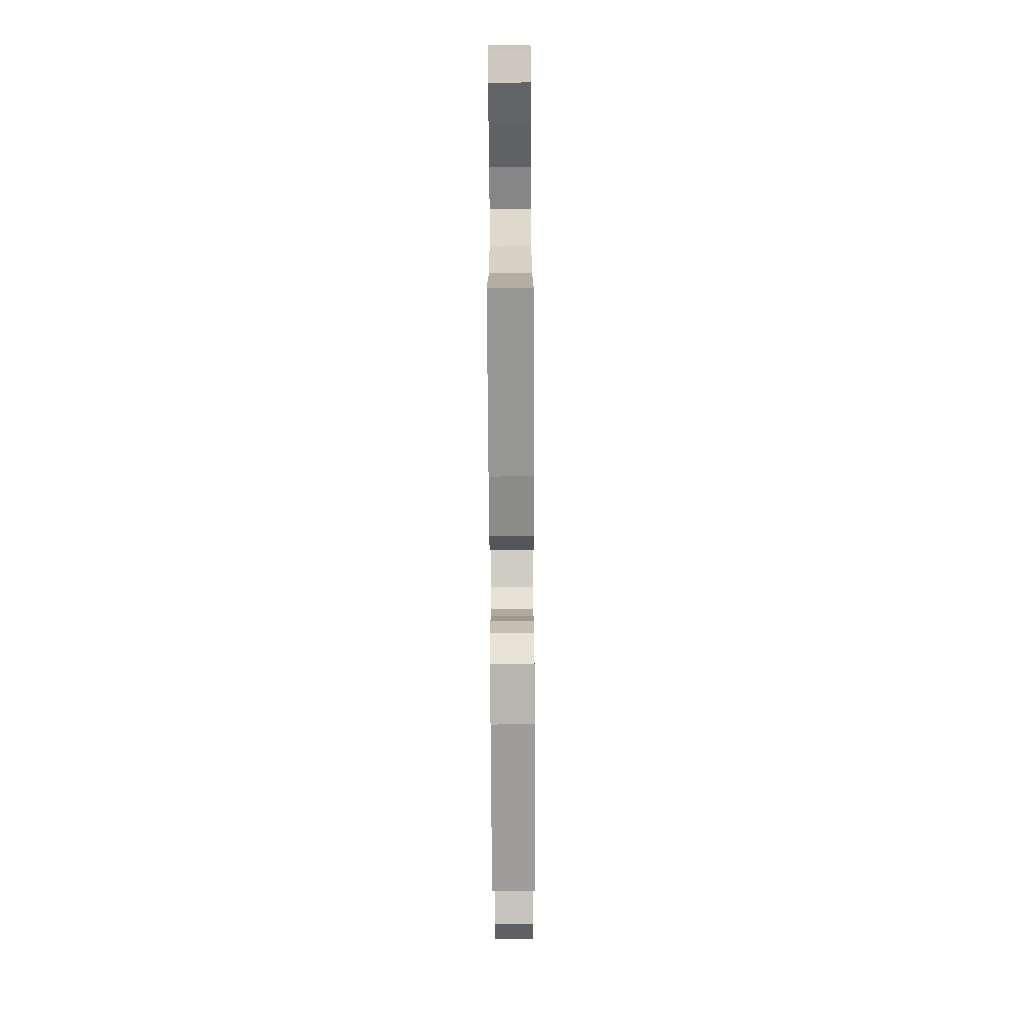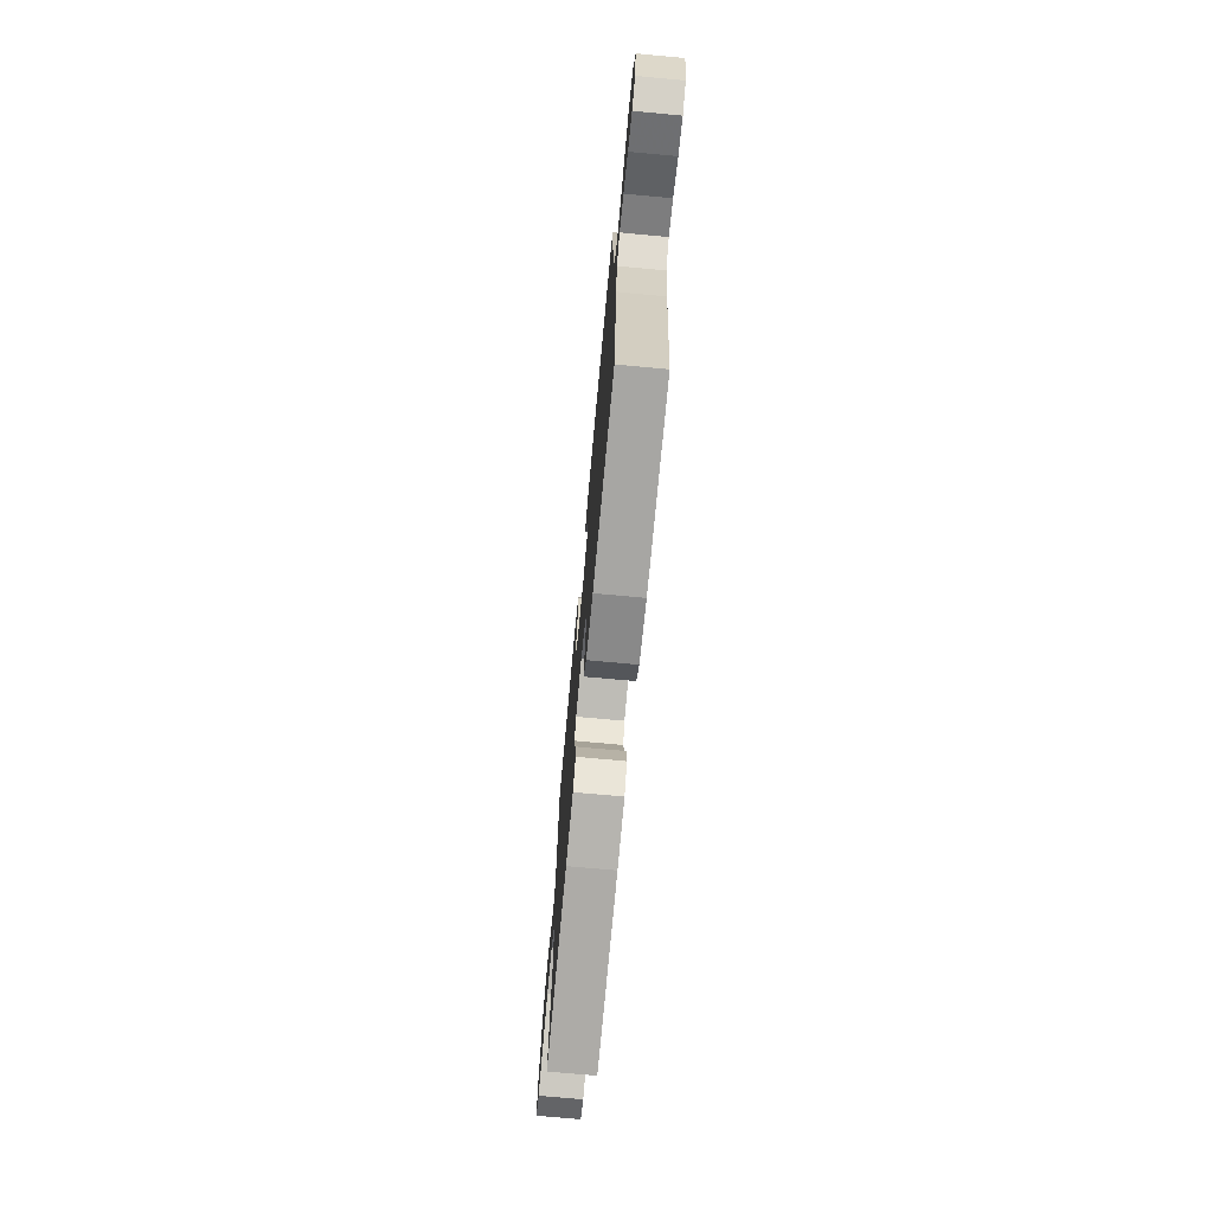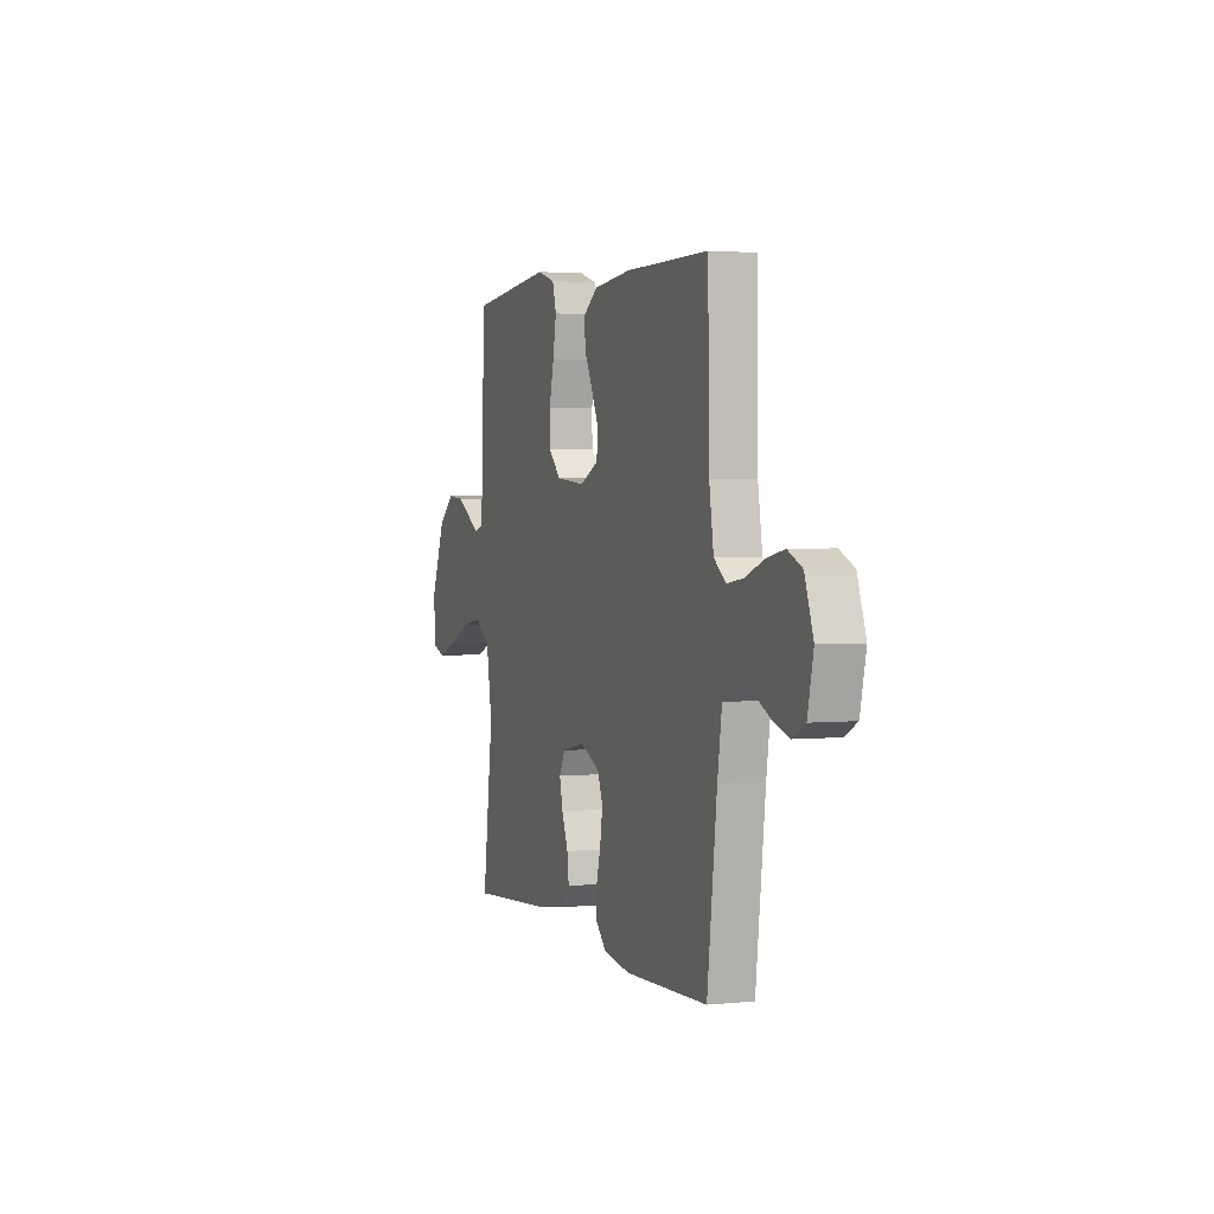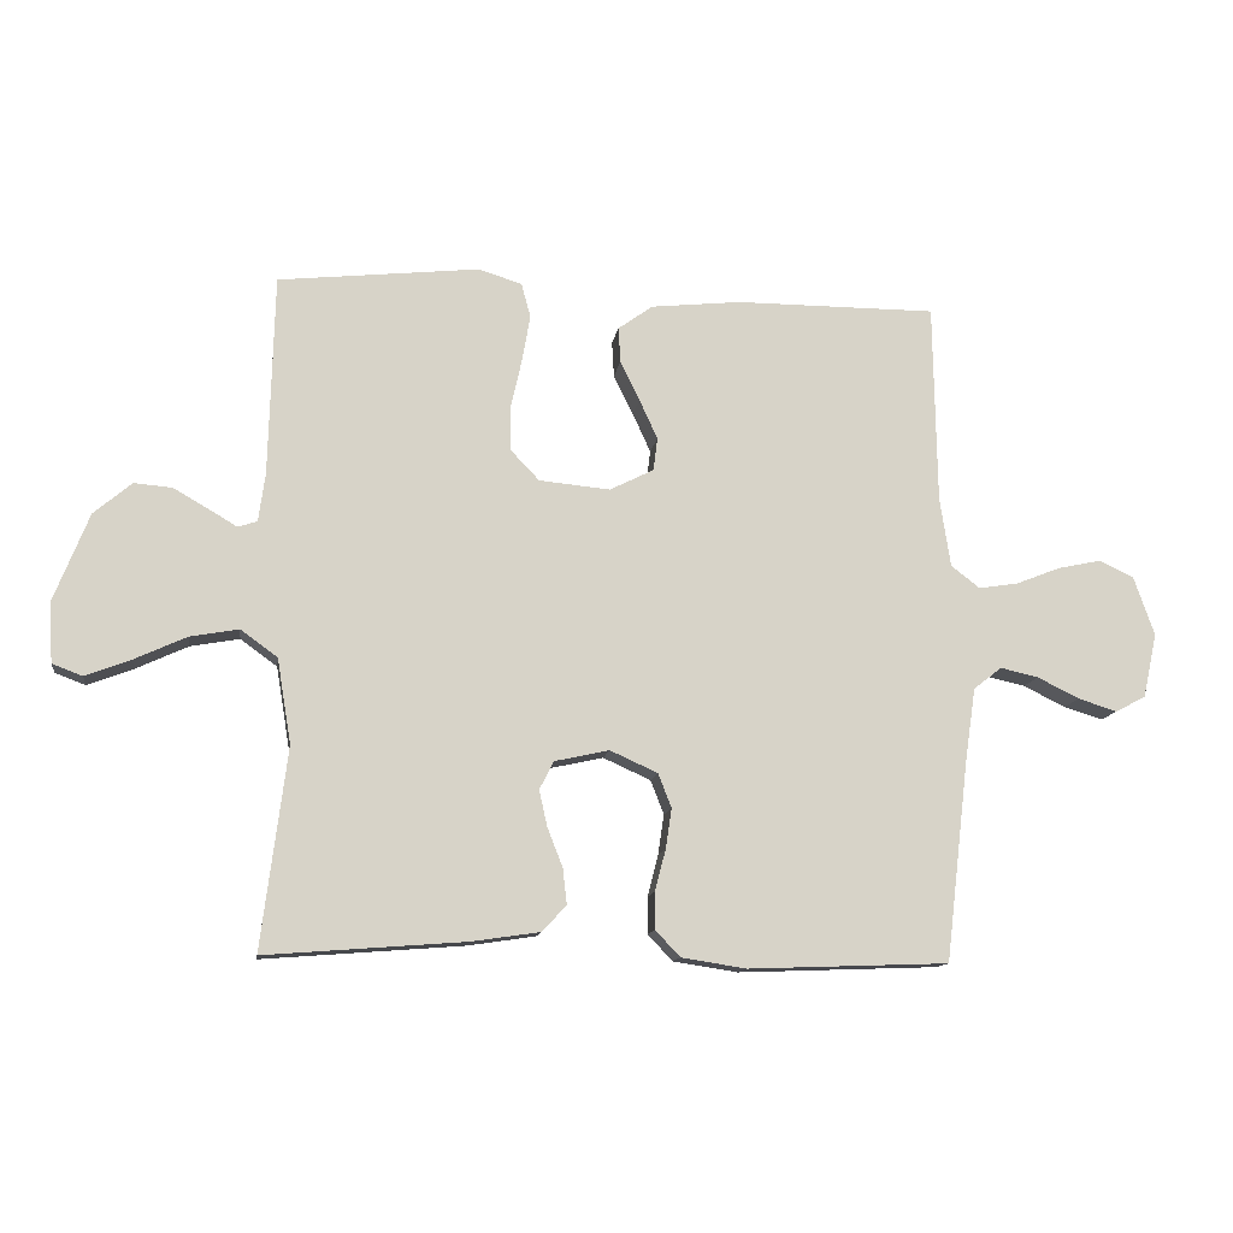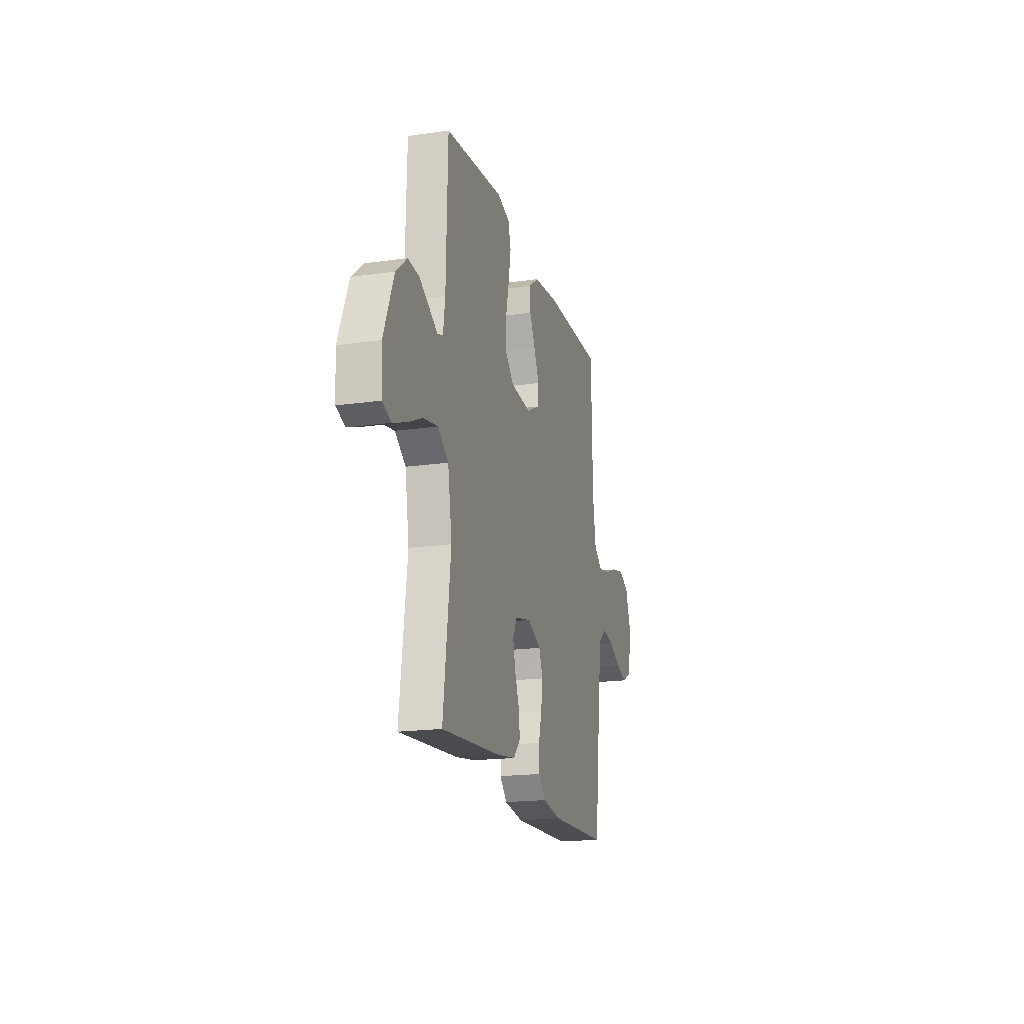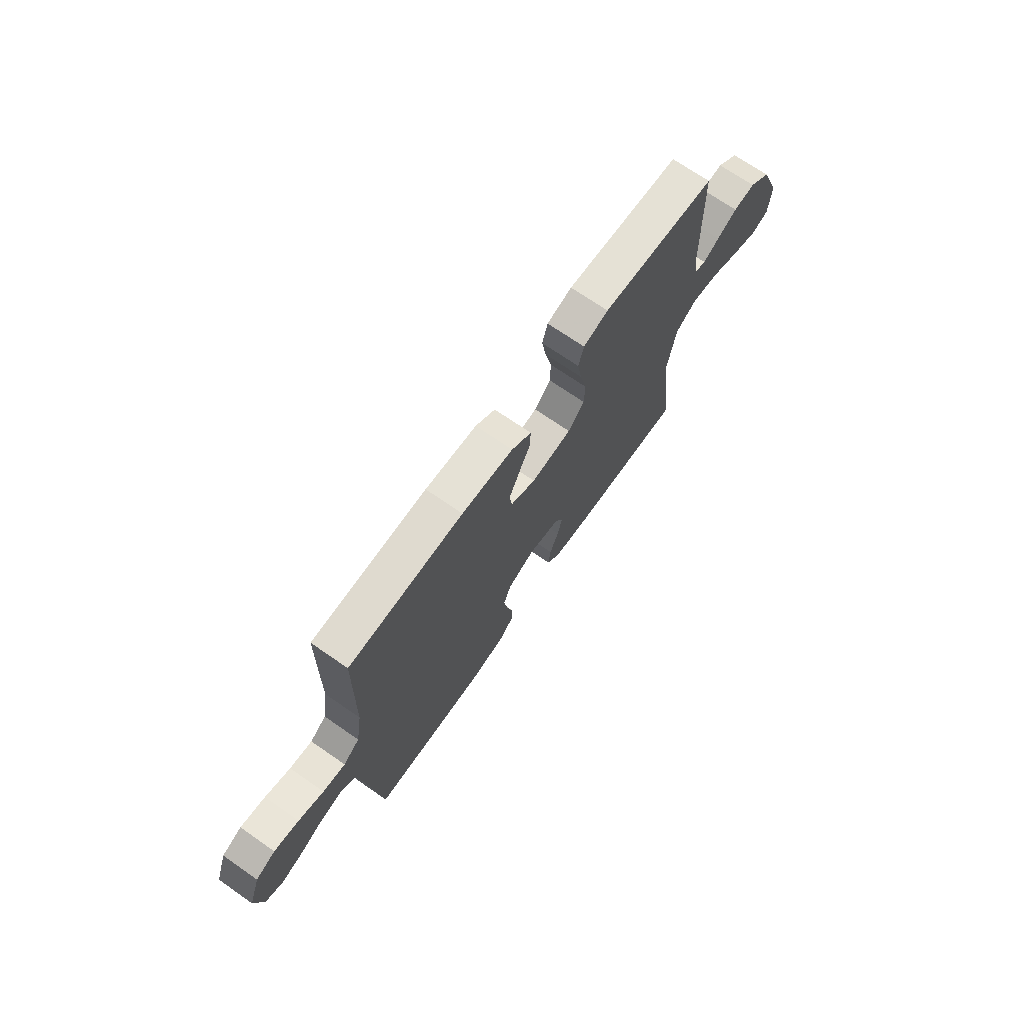
<metadata>
{"format":"obj","ext":"obj","renderer":"f3d","projection":"perspective","resolution":1024,"background":"white","views":[{"elev":-72.1,"azim":90.3,"up":"+Z"},{"elev":-72.0,"azim":-95.3,"up":"+Z"},{"elev":2.5,"azim":-110.0,"up":"+Z"},{"elev":-12.3,"azim":171.8,"up":"+Z"},{"elev":-18.6,"azim":105.5,"up":"+Z"},{"elev":70.9,"azim":-55.3,"up":"+Z"}]}
</metadata>
<code>
v -0.5 0.07 -0.5
v -0.535 0.07 -0.2
v -0.551 0.07 -0.091
v -0.593 0.07 -0.058
v -0.65 0.07 -0.071
v -0.713 0.07 -0.102
v -0.771 0.07 -0.12
v -0.816 0.07 -0.096
v -0.837 0.07 0
v -0.806 0.07 0.089
v -0.754 0.07 0.113
v -0.689 0.07 0.099
v -0.623 0.07 0.073
v -0.564 0.07 0.064
v -0.521 0.07 0.097
v -0.505 0.07 0.2
v -0.5 0.07 0.5
v -0.2 0.07 0.5
v -0.065 0.07 0.486
v -0.013 0.07 0.449
v -0.016 0.07 0.396
v -0.045 0.07 0.337
v -0.072 0.07 0.278
v -0.066 0.07 0.229
v 0 0.07 0.196
v 0.106 0.07 0.206
v 0.149 0.07 0.251
v 0.15 0.07 0.317
v 0.133 0.07 0.392
v 0.121 0.07 0.461
v 0.135 0.07 0.512
v 0.2 0.07 0.532
v 0.5 0.07 0.5
v 0.508 0.07 0.2
v 0.518 0.07 0.128
v 0.547 0.07 0.119
v 0.589 0.07 0.144
v 0.641 0.07 0.174
v 0.698 0.07 0.179
v 0.755 0.07 0.131
v 0.807 0.07 0
v 0.802 0.07 -0.091
v 0.757 0.07 -0.108
v 0.689 0.07 -0.082
v 0.611 0.07 -0.046
v 0.538 0.07 -0.033
v 0.483 0.07 -0.073
v 0.462 0.07 -0.2
v 0.5 0.07 -0.5
v 0.2 0.07 -0.477
v 0.098 0.07 -0.462
v 0.062 0.07 -0.423
v 0.068 0.07 -0.37
v 0.091 0.07 -0.311
v 0.103 0.07 -0.257
v 0.082 0.07 -0.215
v 0 0.07 -0.197
v -0.071 0.07 -0.229
v -0.091 0.07 -0.28
v -0.082 0.07 -0.34
v -0.066 0.07 -0.402
v -0.066 0.07 -0.457
v -0.103 0.07 -0.496
v -0.2 0.07 -0.511
v -0.5 0 -0.5
v -0.535 0 -0.2
v -0.551 0 -0.091
v -0.593 0 -0.058
v -0.65 0 -0.071
v -0.713 0 -0.102
v -0.771 0 -0.12
v -0.816 0 -0.096
v -0.837 0 0
v -0.806 0 0.089
v -0.754 0 0.113
v -0.689 0 0.099
v -0.623 0 0.073
v -0.564 0 0.064
v -0.521 0 0.097
v -0.505 0 0.2
v -0.5 0 0.5
v -0.2 0 0.5
v -0.065 0 0.486
v -0.013 0 0.449
v -0.016 0 0.396
v -0.045 0 0.337
v -0.072 0 0.278
v -0.066 0 0.229
v 0 0 0.196
v 0.106 0 0.206
v 0.149 0 0.251
v 0.15 0 0.317
v 0.133 0 0.392
v 0.121 0 0.461
v 0.135 0 0.512
v 0.2 0 0.532
v 0.5 0 0.5
v 0.508 0 0.2
v 0.518 0 0.128
v 0.547 0 0.119
v 0.589 0 0.144
v 0.641 0 0.174
v 0.698 0 0.179
v 0.755 0 0.131
v 0.807 0 0
v 0.802 0 -0.091
v 0.757 0 -0.108
v 0.689 0 -0.082
v 0.611 0 -0.046
v 0.538 0 -0.033
v 0.483 0 -0.073
v 0.462 0 -0.2
v 0.5 0 -0.5
v 0.2 0 -0.477
v 0.098 0 -0.462
v 0.062 0 -0.423
v 0.068 0 -0.37
v 0.091 0 -0.311
v 0.103 0 -0.257
v 0.082 0 -0.215
v 0 0 -0.197
v -0.071 0 -0.229
v -0.091 0 -0.28
v -0.082 0 -0.34
v -0.066 0 -0.402
v -0.066 0 -0.457
v -0.103 0 -0.496
v -0.2 0 -0.511
f 63 64 1 2
f 60 61 62 63
f 59 60 63 2
f 58 59 2 3
f 57 58 3 4
f 56 57 4
f 51 52 53 54
f 51 54 55
f 48 49 50 51
f 47 48 51 55
f 46 47 55 56
f 42 43 44 45
f 40 41 42 45
f 40 45 46
f 36 37 38 39
f 36 39 40 46
f 31 32 33 34
f 31 34 35
f 28 29 30 31
f 28 31 35
f 27 28 35
f 26 27 35
f 25 26 35 36
f 19 20 21 22
f 19 22 23
f 16 17 18 19
f 15 16 19 23
f 14 15 23 24
f 10 11 12 13
f 10 13 14
f 9 10 14
f 8 9 14
f 5 6 7 8
f 4 5 8 14
f 25 36 46 56
f 24 25 56
f 4 14 24 56
f 66 65 128 127
f 127 126 125 124
f 66 127 124 123
f 67 66 123 122
f 68 67 122 121
f 68 121 120
f 118 117 116 115
f 119 118 115
f 115 114 113 112
f 119 115 112 111
f 120 119 111 110
f 109 108 107 106
f 109 106 105 104
f 110 109 104
f 103 102 101 100
f 110 104 103 100
f 98 97 96 95
f 99 98 95
f 95 94 93 92
f 99 95 92
f 99 92 91
f 99 91 90
f 100 99 90 89
f 86 85 84 83
f 87 86 83
f 83 82 81 80
f 87 83 80 79
f 88 87 79 78
f 77 76 75 74
f 78 77 74
f 78 74 73
f 78 73 72
f 72 71 70 69
f 78 72 69 68
f 120 110 100 89
f 120 89 88
f 120 88 78 68
f 1 65 66 2
f 2 66 67 3
f 3 67 68 4
f 4 68 69 5
f 5 69 70 6
f 6 70 71 7
f 7 71 72 8
f 8 72 73 9
f 9 73 74 10
f 10 74 75 11
f 11 75 76 12
f 12 76 77 13
f 13 77 78 14
f 14 78 79 15
f 15 79 80 16
f 16 80 81 17
f 17 81 82 18
f 18 82 83 19
f 19 83 84 20
f 20 84 85 21
f 21 85 86 22
f 22 86 87 23
f 23 87 88 24
f 24 88 89 25
f 25 89 90 26
f 26 90 91 27
f 27 91 92 28
f 28 92 93 29
f 29 93 94 30
f 30 94 95 31
f 31 95 96 32
f 32 96 97 33
f 33 97 98 34
f 34 98 99 35
f 35 99 100 36
f 36 100 101 37
f 37 101 102 38
f 38 102 103 39
f 39 103 104 40
f 40 104 105 41
f 41 105 106 42
f 42 106 107 43
f 43 107 108 44
f 44 108 109 45
f 45 109 110 46
f 46 110 111 47
f 47 111 112 48
f 48 112 113 49
f 49 113 114 50
f 50 114 115 51
f 51 115 116 52
f 52 116 117 53
f 53 117 118 54
f 54 118 119 55
f 55 119 120 56
f 56 120 121 57
f 57 121 122 58
f 58 122 123 59
f 59 123 124 60
f 60 124 125 61
f 61 125 126 62
f 62 126 127 63
f 63 127 128 64
f 64 128 65 1

</code>
